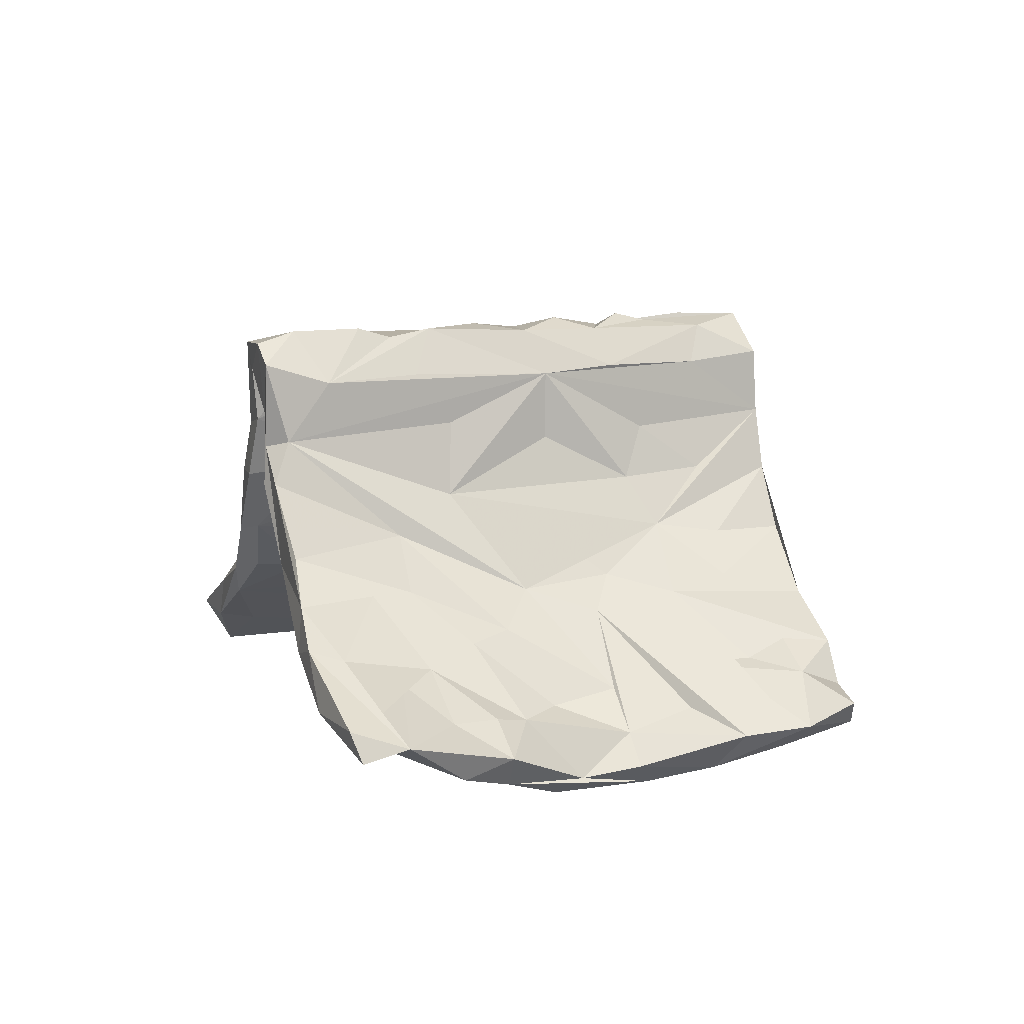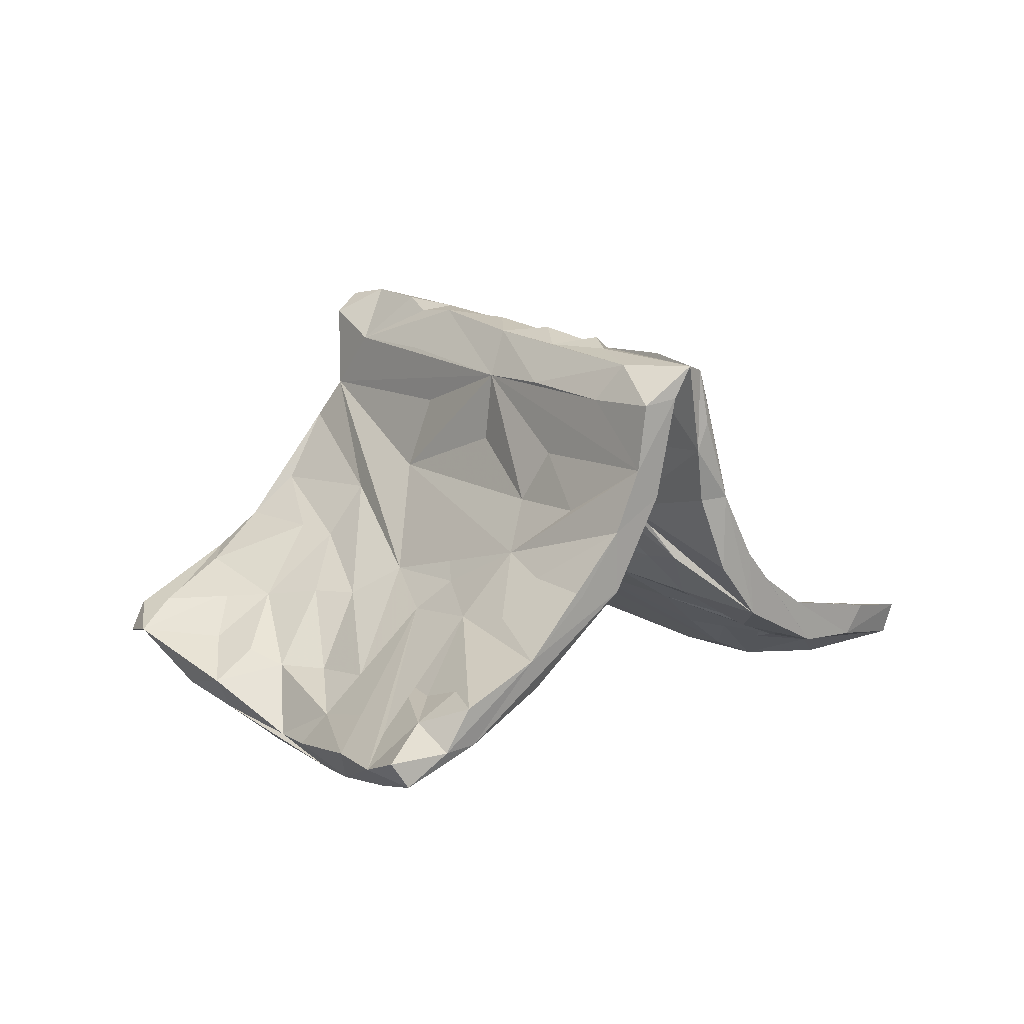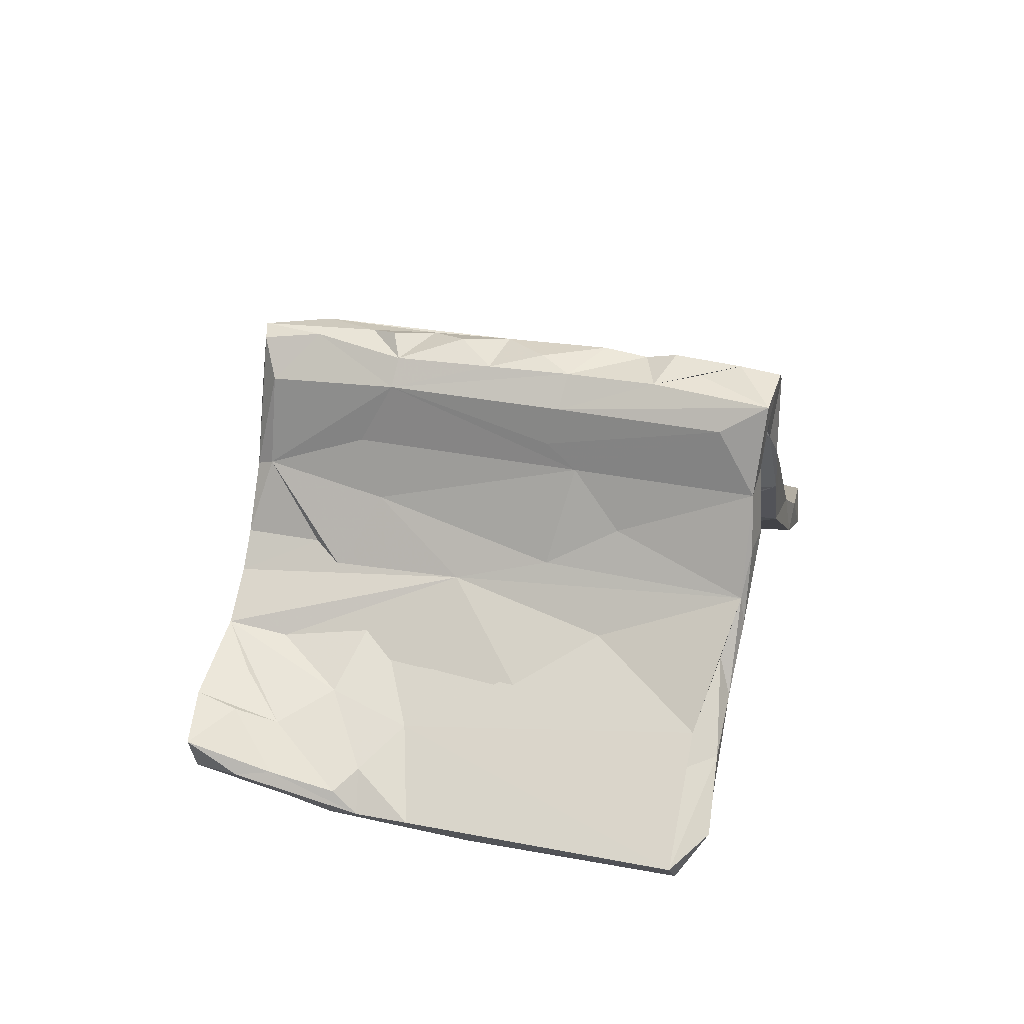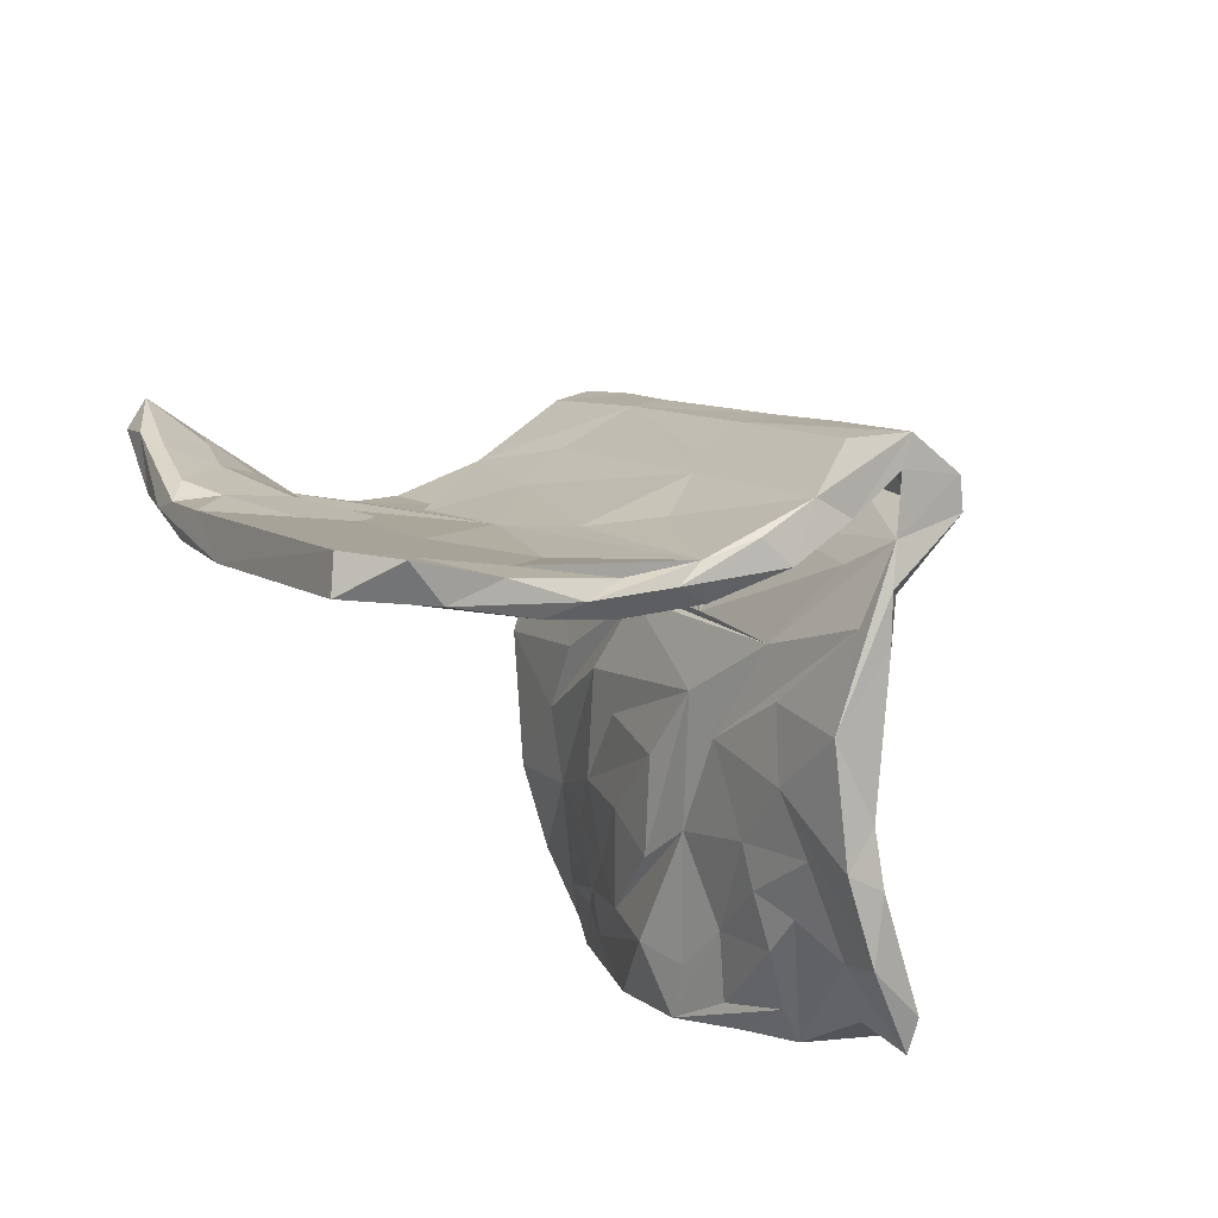
<metadata>
{"format":"obj","ext":"obj","renderer":"f3d","projection":"perspective","resolution":1024,"background":"white","views":[{"elev":15.1,"azim":-71.9,"up":"+Z"},{"elev":15.0,"azim":-0.1,"up":"+Z"},{"elev":32.7,"azim":143.3,"up":"+Z"},{"elev":73.1,"azim":-140.4,"up":"+Y"}]}
</metadata>
<code>
v -0.2196 0.2441 0.4683
v 0.1796 -0.1987 0.4584
v -0.01482 0.06114 0.4546
v -0.294 0.3593 0.4682
v -0.1326 0.1215 0.4602
v 0.08167 -0.088 0.4596
v 0.2973 -0.3082 0.446
v -0.19 0.1863 0.4481
v 0.1932 -0.2559 0.445
v 0.08984 -0.1766 0.4393
v -0.01241 -0.05085 0.4455
v 0.3556 -0.4222 0.4418
v -0.2658 0.4769 0.435
v -0.1321 0.2777 0.4442
v -0.357 0.4113 0.4507
v -0.2231 0.3144 0.4507
v -0.02399 0.1338 0.4396
v 0.2037 -0.1489 0.4275
v -0.2891 0.4567 0.3836
v -0.3939 0.3775 0.4153
v 0.08079 0.003648 0.4343
v -0.07701 0.1599 0.3955
v 0.3782 -0.3922 0.4279
v 0.103 -0.1254 0.3945
v 0.1964 -0.2686 0.3771
v 0.2272 -0.3716 0.4339
v -0.2672 0.3619 0.4048
v -0.1445 0.1783 0.3924
v -0.2129 0.2489 0.3968
v 0.3966 -0.3348 0.3595
v 0.01685 0.1553 0.3798
v 0.3255 -0.4503 0.3826
v -0.1445 0.1432 0.2819
v -0.2286 0.3636 0.3814
v -0.03692 -0.1068 0.3601
v 0.1806 -0.1621 0.3387
v 0.01946 0.04293 0.372
v 0.2985 -0.3382 0.3773
v 0.05748 -0.1077 0.3732
v 0.08536 -0.04622 0.3637
v -0.3164 0.3678 0.3834
v 0.215 -0.3177 0.3439
v -0.3455 0.4055 0.3057
v -0.1864 0.423 0.3808
v -0.3271 0.2676 0.3719
v 0.2356 -0.1312 0.3765
v 0.3764 -0.4051 0.2663
v -0.05132 0.03722 0.3832
v 0.1723 -0.3727 0.3634
v -0.207 0.1213 0.3761
v 0.2659 -0.4903 0.3757
v 0.3952 -0.3895 0.3205
v -0.173 0.05845 0.2711
v 0.005372 0.1995 0.2518
v 0.05299 -0.2246 0.3685
v -0.3896 0.3845 0.2441
v -0.000585 -0.06181 0.2057
v 0.03827 0.1463 0.3013
v 0.2519 -0.5016 0.2494
v -0.2971 0.3273 0.2463
v -0.2804 0.4517 0.2744
v -0.04965 -0.1106 0.2252
v 0.2892 -0.172 0.2484
v 0.127 -0.2223 0.2587
v 0.1544 -0.1027 0.2285
v -0.1458 0.2715 0.312
v -0.1817 0.3607 0.1605
v 0.08069 -0.2837 0.2328
v 0.2806 -0.2645 0.226
v -0.2215 0.4952 0.2522
v 0.001725 0.09346 0.2423
v 0.2327 -0.3613 0.2422
v 0.2919 -0.4667 0.1879
v -0.3879 0.3912 0.1607
v 0.0267 -0.2697 0.1317
v -0.2636 0.4834 0.148
v 0.4268 -0.3174 0.173
v -0.3909 0.3328 0.2571
v 0.4396 -0.3515 0.1584
v 0.1958 -0.38 0.1231
v -0.0297 0.2999 0.1398
v 0.1238 -0.4015 0.1421
v 0.1345 -0.2865 0.1304
v 0.2858 -0.1113 0.1338
v 0.006766 -0.1304 0.107
v -0.2195 0.04546 0.1283
v -0.2684 0.2003 0.1018
v 0.3879 -0.38 0.1573
v -0.03137 0.2049 0.1016
v -0.203 0.5235 0.1423
v 0.4952 -0.3119 0.02659
v 0.1327 -0.02799 0.1223
v 0.2104 -0.5281 0.1311
v 0.226 0.08015 0.00764
v 0.4377 -0.354 0.006815
v -0.4415 0.3423 0.1784
v 0.08718 0.2108 0.05988
v 0.4005 -0.1888 0.02785
v -0.1628 0.5553 -0.005876
v -0.1609 0.5445 0.05187
v 0.2131 -0.5219 0.009398
v -0.1303 -0.1396 0.04138
v 0.2491 -0.1607 0.08908
v -0.1247 0.04334 0.1165
v -0.5039 0.274 0.04455
v 0.07693 -0.3321 0.01183
v 0.3887 -0.119 -0.01185
v -0.3322 0.1149 0.06218
v 0.2985 -0.1167 -0.0333
v -0.2009 0.496 0.01631
v 0.1434 -0.5761 0.01714
v 0.08933 0.172 -0.04126
v 0.3479 -0.2212 -0.009022
v -0.1954 0.03631 -0.000413
v -0.08687 -0.1831 -0.0657
v 0.05512 -0.4669 0.02064
v 0.003317 -0.3446 0.03874
v -0.3411 0.2224 0.03036
v -0.1219 -0.2696 -0.04442
v -0.427 0.1797 -0.06623
v 0.06394 0.3608 -0.0519
v -0.09106 0.5681 -0.0519
v 0.04323 -0.6485 -0.09345
v -0.282 0.07303 -0.04596
v 0.3594 -0.01443 -0.06319
v 0.2554 0.1259 -0.0628
v -0.4597 0.3258 0.01738
v -0.01381 -0.4982 -0.05323
v 0.5379 -0.2763 -0.0388
v -0.338 -0.1208 -0.1155
v -0.000774 -0.2295 -0.01376
v 0.5365 -0.1171 -0.1223
v 0.2435 0.3135 -0.1415
v -0.3996 0.06608 -0.03607
v 0.3761 -0.1113 -0.1154
v -0.4648 0.1227 -0.03049
v -0.2357 -0.127 -0.05795
v 0.2422 0.05681 -0.1137
v -0.585 0.2284 -0.02905
v -0.0629 0.4516 -0.1041
v 0.6135 -0.2138 -0.1093
v 0.05169 -0.448 -0.07354
v 0.5084 -0.2972 -0.1068
v -0.1936 -0.2709 -0.1038
v -0.08901 -0.6348 -0.1451
v -0.422 -0.07679 -0.124
v 0.5278 0.05796 -0.1675
v -0.1881 -0.237 -0.1825
v -0.1029 -0.3381 -0.1542
v -0.1972 -0.08116 -0.102
v -0.09358 -0.4087 -0.07831
v 0.6406 -0.1905 -0.1994
v -0.08375 0.6083 -0.1219
v 0.7673 -0.09014 -0.1539
v 0.648 -0.08736 -0.1483
v -0.1222 0.5366 -0.09649
v -0.6619 0.1057 -0.1034
v 0.5071 -0.1279 -0.1878
v 0.1715 0.3261 -0.1921
v -0.05202 0.6177 -0.1866
v 0.7234 -0.01752 -0.173
v -0.5344 0.1533 -0.1244
v -0.07666 -0.736 -0.1574
v -0.4229 0.04945 -0.145
v 0.05271 -0.6155 -0.1589
v -0.6588 0.1826 -0.09207
v 0.852 0.008192 -0.1832
v -0.7555 -0.009079 -0.1637
v -0.6017 0.2291 -0.1185
v 0.66 0.04249 -0.1999
v -0.06731 -0.7225 -0.2347
v 0.3507 0.07362 -0.1834
v 0.01259 0.6862 -0.1857
v 0.729 0.1219 -0.2477
v -0.6329 -0.1096 -0.218
v -0.3235 -0.07305 -0.1688
v -0.6238 0.000695 -0.1518
v 0.7353 -0.1132 -0.2103
v -0.818 0.03284 -0.1843
v -0.677 0.07341 -0.2003
v 0.8365 0.01237 -0.2467
v -0.2175 -0.4627 -0.192
v 0.5676 0.2031 -0.2644
v -0.5319 -0.02436 -0.1483
v -0.2904 -0.1745 -0.2263
v -0.1746 -0.7028 -0.1974
v -0.1606 -0.5883 -0.1843
v 0.4205 0.1719 -0.2734
v 0.6685 0.0753 -0.2871
v -0.8011 -0.0816 -0.2111
v -0.7219 0.1363 -0.1917
v 0.6347 0.2079 -0.2882
v -0.5687 0.05371 -0.192
v 0.5121 0.008739 -0.2243
v -0.04854 -0.4933 -0.162
v 0.7885 0.08454 -0.2494
v 0.04517 0.713 -0.2798
v 0.6178 -0.05647 -0.2291
v -0.3937 -0.2399 -0.2478
v 0.4473 0.1988 -0.2123
v -0.4861 -0.2094 -0.2495
v 0.1046 0.6574 -0.3014
v -0.2209 -0.8184 -0.2372
v 0.5924 0.08338 -0.2768
v 0.6073 0.2511 -0.3332
v -0.4856 0.02423 -0.1923
v -0.1179 -0.7674 -0.2351
v 0.03064 0.6294 -0.1538
v 0.1131 0.7826 -0.2747
v -0.2442 -0.652 -0.2384
v -0.2189 -0.454 -0.2815
v -0.5571 -0.1729 -0.2275
v -0.5654 -0.0166 -0.2449
v -0.4728 -0.109 -0.2543
v -0.3669 -0.241 -0.333
v -0.3826 -0.1432 -0.2507
v -0.1502 -0.5457 -0.2533
v 0.54 0.3348 -0.334
v -0.2958 -0.499 -0.2565
v 0.4902 0.1073 -0.2642
v -0.2203 -0.5622 -0.2916
v 0.6916 0.1199 -0.3279
v -0.8395 -0.00159 -0.2381
v 0.5597 0.2272 -0.369
v 0.299 0.5506 -0.2833
v -0.3089 -0.3408 -0.2282
v -0.2146 -0.3669 -0.2498
v -0.6371 -0.1044 -0.2898
v 0.2051 0.7721 -0.3276
v -0.33 -0.6233 -0.2914
v -0.6883 -0.1518 -0.3083
v -0.2709 -0.7408 -0.2786
v -0.6236 -0.2287 -0.2793
v -0.3767 -0.3929 -0.2939
v -0.1594 -0.6538 -0.2697
v -0.4541 -0.1996 -0.3247
v -0.288 -0.3363 -0.3011
v -0.1895 -0.8084 -0.2883
v -0.7496 -0.01378 -0.2406
v -0.4261 -0.4301 -0.3441
v -0.2475 -0.6817 -0.3346
v -0.548 -0.1875 -0.3311
v 0.4906 0.2367 -0.3468
v 0.4357 0.4017 -0.3886
v 0.6364 0.1975 -0.347
v 0.1674 0.7486 -0.3804
v -0.2744 -0.5264 -0.3287
v -0.5988 -0.2097 -0.3437
v -0.3276 -0.5571 -0.3666
v -0.4761 -0.3241 -0.3632
v -0.3806 -0.4321 -0.3926
v -0.4901 -0.2724 -0.3945
f 231 239 180
f 223 180 239
f 193 231 180
f 190 239 231
f 233 250 201
f 234 201 250
f 212 233 201
f 248 250 233
f 244 229 218
f 200 218 229
f 205 244 218
f 246 229 244
f 248 233 231
f 190 231 233
f 228 248 231
f 251 250 248
f 252 242 214
f 213 214 242
f 236 252 214
f 228 242 252
f 252 248 228
f 251 248 252
f 244 243 160
f 159 160 243
f 202 244 160
f 224 243 244
f 202 246 244
f 209 229 246
f 197 246 202
f 193 228 231
f 242 228 213
f 193 213 228
f 239 190 223
f 179 223 190
f 160 197 202
f 209 246 197
f 249 240 251
f 250 251 240
f 247 249 251
f 230 240 249
f 221 249 247
f 215 247 251
f 234 250 240
f 215 251 252
f 236 215 252
f 176 236 214
f 216 215 236
f 49 51 26
f 12 26 51
f 55 49 26
f 59 51 49
f 19 15 13
f 4 13 15
f 61 19 13
f 43 15 19
f 20 4 15
f 16 13 4
f 43 20 15
f 45 4 20
f 44 13 31
f 14 31 13
f 58 44 31
f 70 13 44
f 14 13 16
f 4 14 16
f 1 4 45
f 78 45 20
f 14 4 1
f 8 1 45
f 8 14 1
f 17 31 14
f 17 14 8
f 46 31 17
f 5 17 8
f 50 5 45
f 8 45 5
f 35 50 45
f 35 5 50
f 3 17 5
f 11 3 5
f 21 17 3
f 35 11 5
f 21 3 11
f 21 46 17
f 58 31 46
f 6 21 11
f 18 21 6
f 10 6 11
f 18 46 21
f 55 26 11
f 10 11 26
f 35 55 11
f 18 6 10
f 7 46 18
f 18 10 2
f 9 2 10
f 9 18 2
f 26 9 10
f 12 9 26
f 12 18 9
f 30 46 7
f 23 30 7
f 77 46 30
f 7 18 12
f 12 23 7
f 79 30 23
f 32 38 12
f 47 12 38
f 51 32 12
f 42 38 32
f 59 32 51
f 47 23 12
f 171 123 207
f 163 207 123
f 238 171 207
f 101 123 171
f 171 165 101
f 142 101 165
f 195 165 171
f 100 122 153
f 173 153 122
f 99 100 153
f 208 122 100
f 156 99 153
f 160 156 153
f 110 99 156
f 76 99 110
f 140 110 156
f 120 169 127
f 139 127 169
f 118 120 127
f 191 169 120
f 169 166 139
f 157 139 166
f 191 166 169
f 96 127 139
f 112 110 140
f 160 140 156
f 136 105 139
f 96 139 105
f 157 136 139
f 134 105 136
f 184 136 157
f 168 184 157
f 134 136 184
f 121 208 100
f 225 122 208
f 208 121 200
f 133 200 121
f 229 208 200
f 120 118 124
f 74 124 118
f 164 120 124
f 146 134 184
f 89 110 112
f 138 112 140
f 130 108 134
f 105 134 108
f 146 130 134
f 137 108 130
f 78 108 137
f 226 137 130
f 199 130 146
f 133 94 132
f 141 132 94
f 126 133 132
f 121 94 133
f 109 112 138
f 159 138 140
f 150 114 115
f 149 115 114
f 149 150 115
f 185 114 150
f 149 114 131
f 85 131 114
f 195 149 131
f 144 119 137
f 102 137 119
f 226 144 137
f 151 119 144
f 92 112 109
f 135 109 138
f 125 200 126
f 133 126 200
f 132 125 126
f 147 200 125
f 117 119 151
f 210 151 144
f 147 125 132
f 141 94 129
f 98 129 94
f 152 141 129
f 152 135 138
f 113 109 135
f 142 195 131
f 217 149 195
f 102 119 117
f 123 117 151
f 223 191 180
f 120 180 191
f 179 191 223
f 166 191 179
f 190 166 179
f 222 189 224
f 220 224 189
f 245 222 224
f 181 189 222
f 229 173 225
f 122 225 173
f 208 229 225
f 209 173 229
f 197 173 209
f 232 238 203
f 207 203 238
f 186 232 203
f 241 238 232
f 241 235 238
f 171 238 235
f 221 235 241
f 211 235 221
f 249 221 241
f 249 241 232
f 230 249 232
f 144 230 232
f 211 221 247
f 234 240 230
f 247 237 211
f 227 211 237
f 215 237 247
f 244 245 224
f 196 222 245
f 219 234 230
f 244 205 245
f 196 245 205
f 176 237 215
f 220 243 224
f 183 205 218
f 234 199 201
f 146 201 199
f 226 199 234
f 157 166 190
f 180 162 193
f 206 193 162
f 120 162 180
f 177 184 168
f 190 177 168
f 175 184 177
f 190 168 157
f 213 193 206
f 214 213 206
f 164 206 162
f 190 175 177
f 212 184 175
f 233 175 190
f 120 164 162
f 214 206 164
f 176 214 164
f 233 212 175
f 201 184 212
f 124 176 164
f 216 236 176
f 215 216 176
f 146 184 201
f 226 130 199
f 185 150 148
f 149 148 150
f 237 185 148
f 176 114 185
f 237 176 185
f 87 114 176
f 234 144 226
f 159 172 138
f 152 138 172
f 188 172 159
f 227 148 149
f 183 200 147
f 198 152 172
f 182 151 210
f 232 182 210
f 187 151 182
f 194 198 172
f 204 194 172
f 204 198 194
f 158 135 152
f 143 158 152
f 143 135 158
f 165 195 142
f 85 142 131
f 163 151 187
f 186 187 182
f 170 141 155
f 154 155 141
f 154 170 155
f 147 141 170
f 141 147 132
f 123 151 163
f 145 163 187
f 186 163 145
f 186 145 187
f 174 161 167
f 154 167 161
f 196 174 167
f 170 161 174
f 170 154 161
f 183 147 170
f 113 135 143
f 128 117 123
f 178 181 167
f 196 167 181
f 154 178 167
f 189 181 178
f 178 154 141
f 152 178 141
f 198 178 152
f 91 143 152
f 79 143 91
f 129 91 152
f 93 123 101
f 106 101 142
f 71 92 65
f 113 65 92
f 37 71 65
f 89 92 71
f 243 189 204
f 198 204 189
f 188 243 204
f 220 189 243
f 200 183 218
f 192 205 183
f 227 237 148
f 243 188 159
f 140 160 159
f 75 68 35
f 59 35 68
f 62 75 35
f 82 68 75
f 72 83 104
f 87 104 83
f 64 72 104
f 73 83 72
f 82 59 68
f 117 59 82
f 88 47 103
f 65 103 47
f 95 88 103
f 79 47 88
f 52 47 79
f 95 79 88
f 93 73 59
f 32 59 73
f 117 93 59
f 101 73 93
f 116 93 117
f 49 35 59
f 56 20 43
f 127 56 43
f 78 20 56
f 70 44 54
f 58 54 44
f 81 70 54
f 78 35 45
f 53 35 78
f 46 54 58
f 86 35 53
f 86 53 78
f 86 62 35
f 75 62 86
f 22 71 37
f 40 37 65
f 63 54 46
f 77 63 46
f 84 54 63
f 65 36 40
f 24 40 36
f 69 36 65
f 55 35 49
f 84 63 77
f 38 36 69
f 47 69 65
f 79 77 30
f 91 77 79
f 79 23 52
f 47 52 23
f 72 32 73
f 42 32 72
f 33 60 43
f 87 43 60
f 29 33 43
f 48 60 33
f 96 78 56
f 66 71 22
f 61 66 22
f 89 71 66
f 22 37 40
f 47 38 69
f 25 36 38
f 39 42 72
f 112 92 89
f 97 54 84
f 94 97 84
f 81 54 97
f 85 87 83
f 60 104 87
f 117 75 86
f 104 57 64
f 48 64 57
f 48 57 104
f 39 72 64
f 117 82 75
f 107 84 77
f 80 83 101
f 73 101 83
f 106 80 101
f 106 83 80
f 98 107 77
f 91 98 77
f 94 107 98
f 129 98 91
f 90 70 100
f 81 100 70
f 99 90 100
f 76 70 90
f 76 61 70
f 13 70 61
f 89 61 76
f 74 43 87
f 124 74 87
f 127 43 74
f 118 127 74
f 108 78 96
f 127 96 56
f 67 89 76
f 110 67 76
f 110 89 67
f 61 89 66
f 60 48 104
f 137 86 78
f 103 65 113
f 143 103 113
f 34 61 22
f 207 186 203
f 163 186 207
f 232 186 182
f 204 172 188
f 197 153 173
f 160 153 197
f 195 171 235
f 144 232 210
f 219 230 144
f 195 235 211
f 217 195 227
f 211 227 195
f 149 217 227
f 198 189 178
f 196 181 222
f 234 219 144
f 205 192 174
f 170 174 192
f 196 205 174
f 170 192 183
f 87 176 124
f 107 94 84
f 100 97 94
f 87 85 114
f 102 117 137
f 86 137 117
f 83 106 85
f 142 85 106
f 111 116 117
f 111 93 116
f 95 103 143
f 123 93 111
f 143 79 95
f 128 123 111
f 97 100 81
f 105 108 96
f 99 76 90
f 111 117 128
f 92 109 113
f 24 36 25
f 42 24 25
f 22 27 34
f 19 34 27
f 28 27 22
f 48 28 22
f 29 27 28
f 25 38 42
f 39 24 42
f 40 24 39
f 48 40 39
f 64 48 39
f 22 40 48
f 33 28 48
f 29 28 33
f 19 61 34
f 29 41 27
f 19 27 41
f 43 41 29
f 41 43 19
f 94 121 100

</code>
